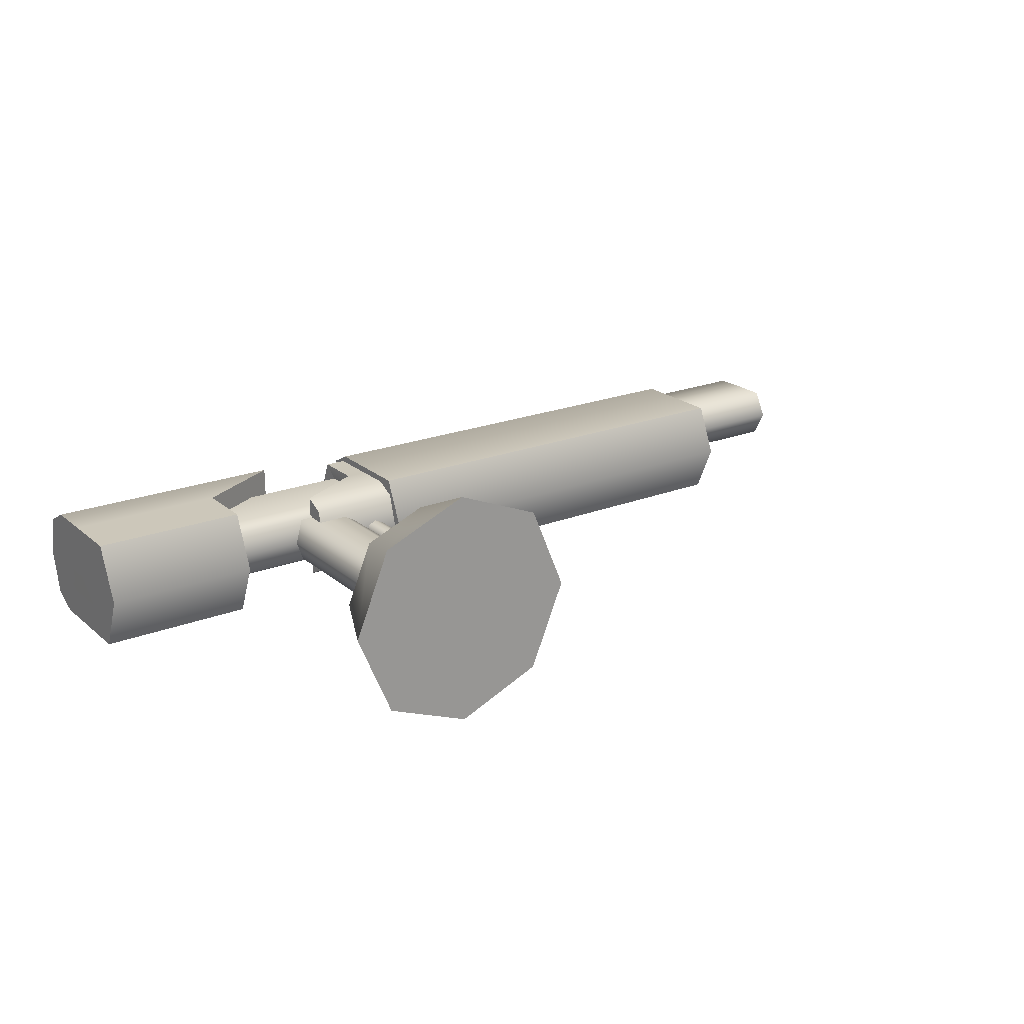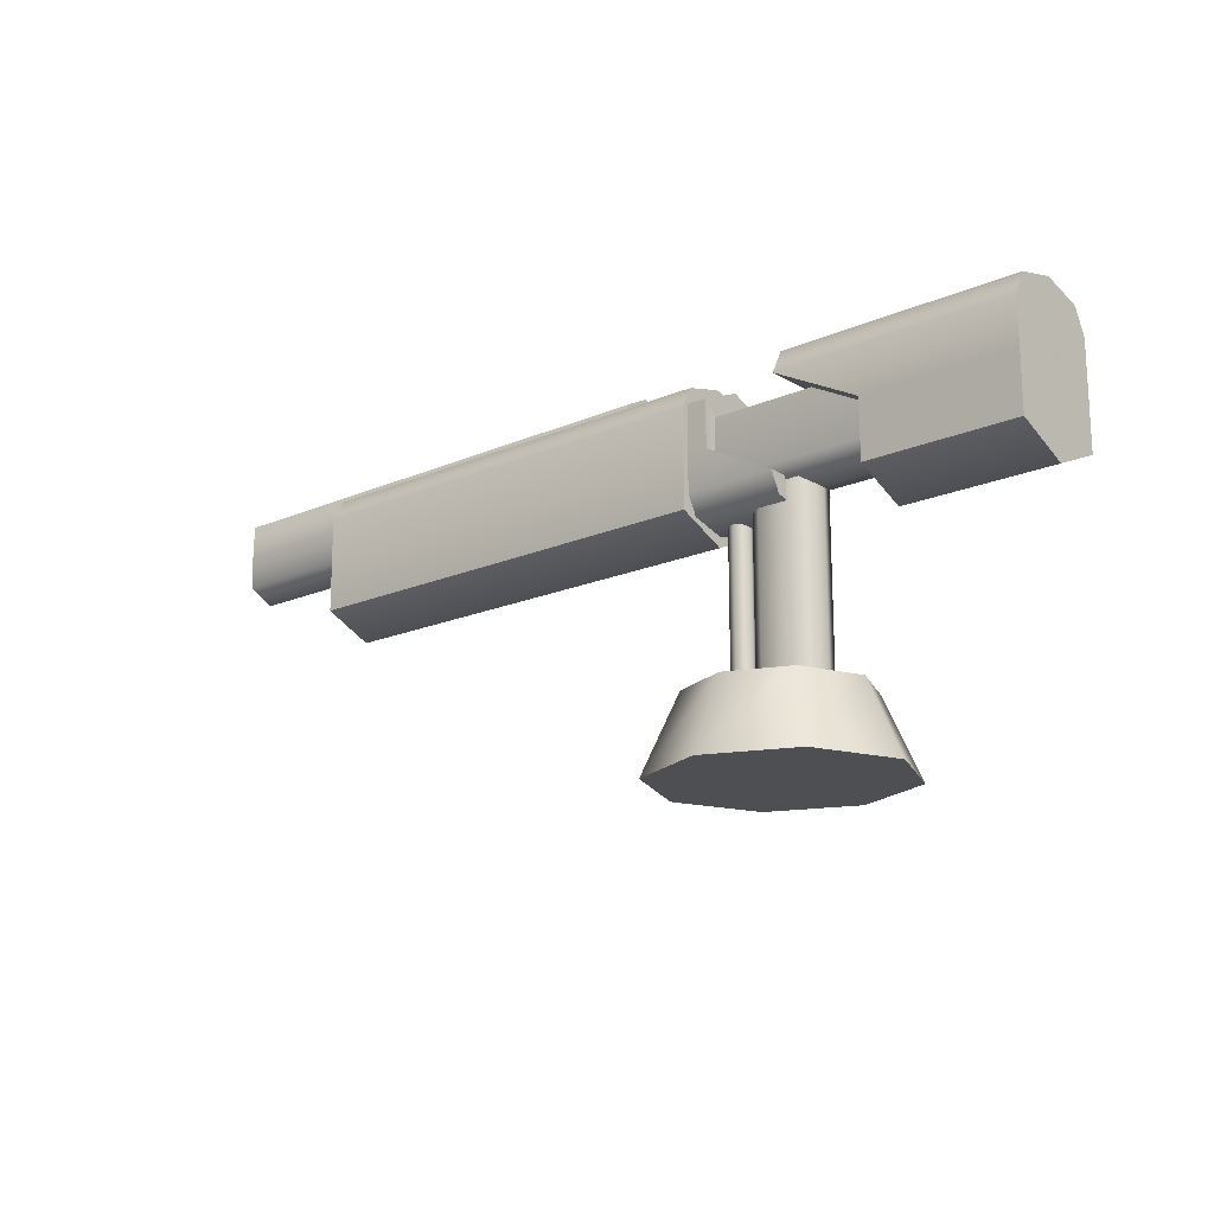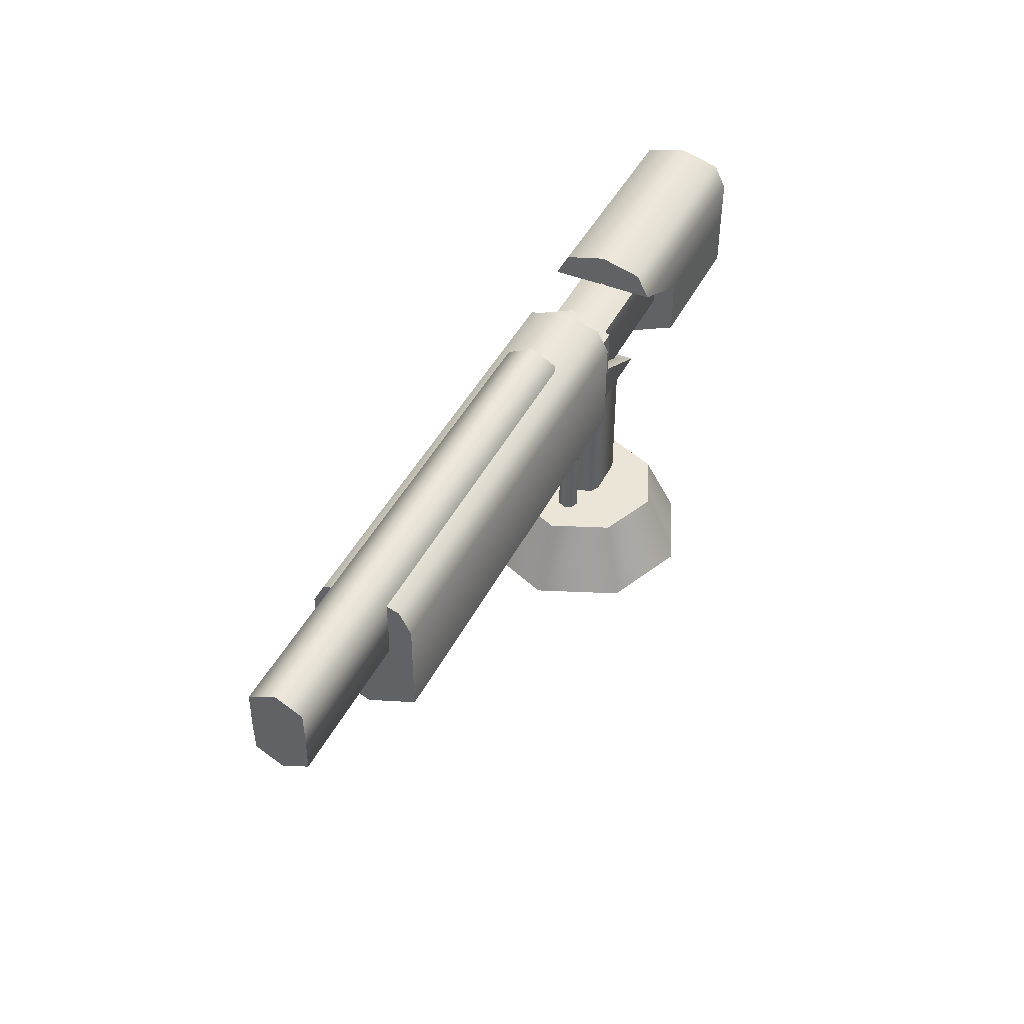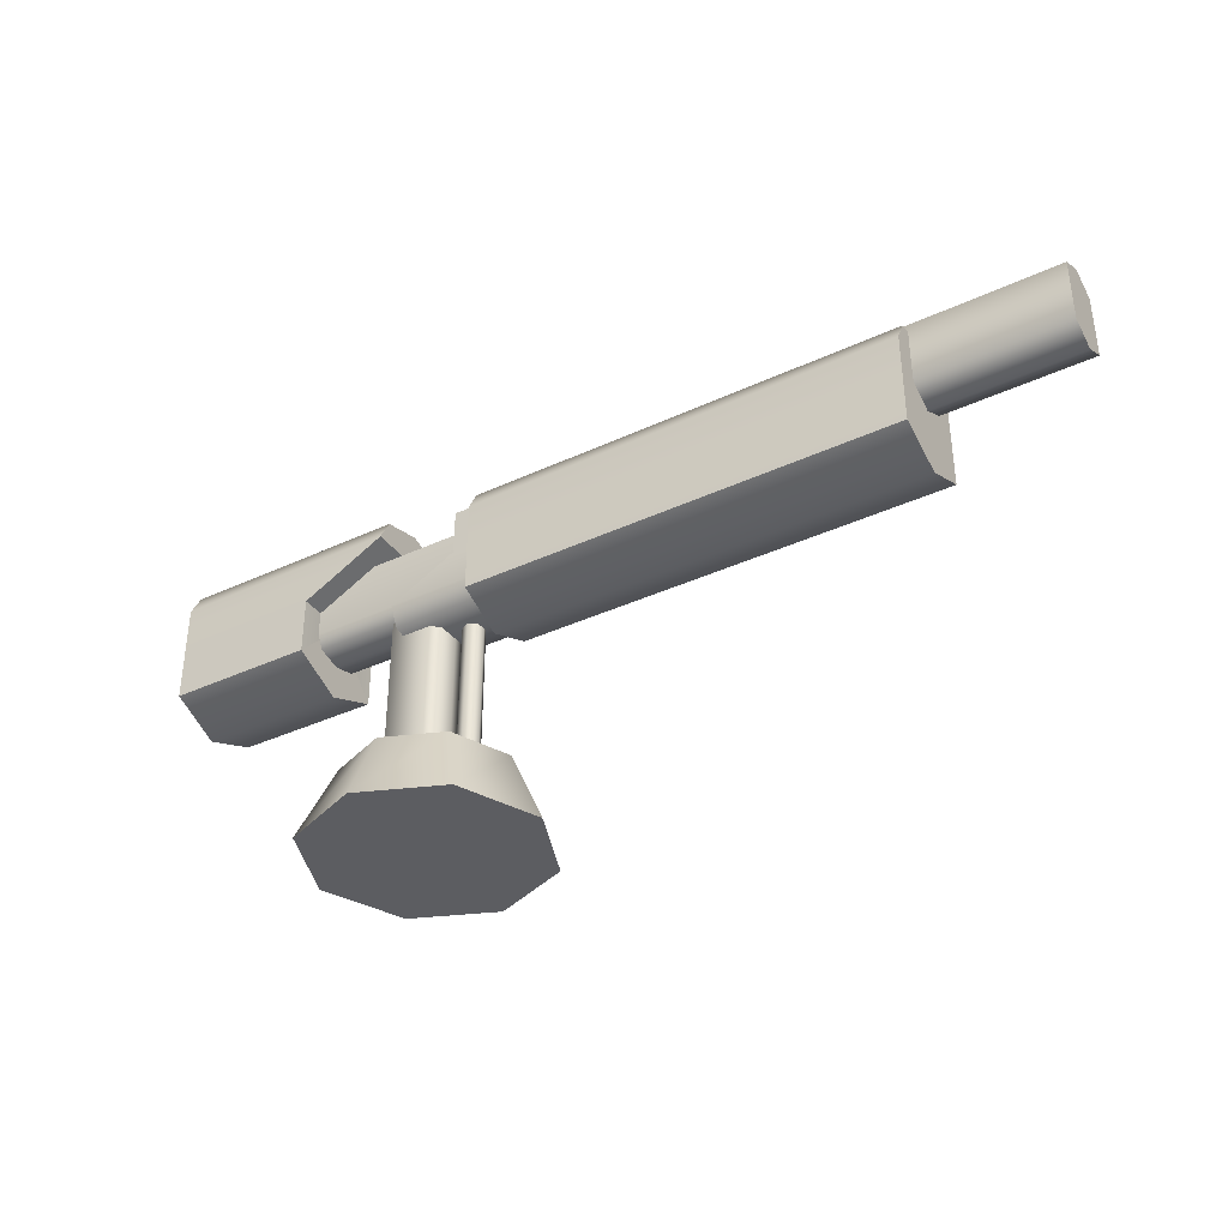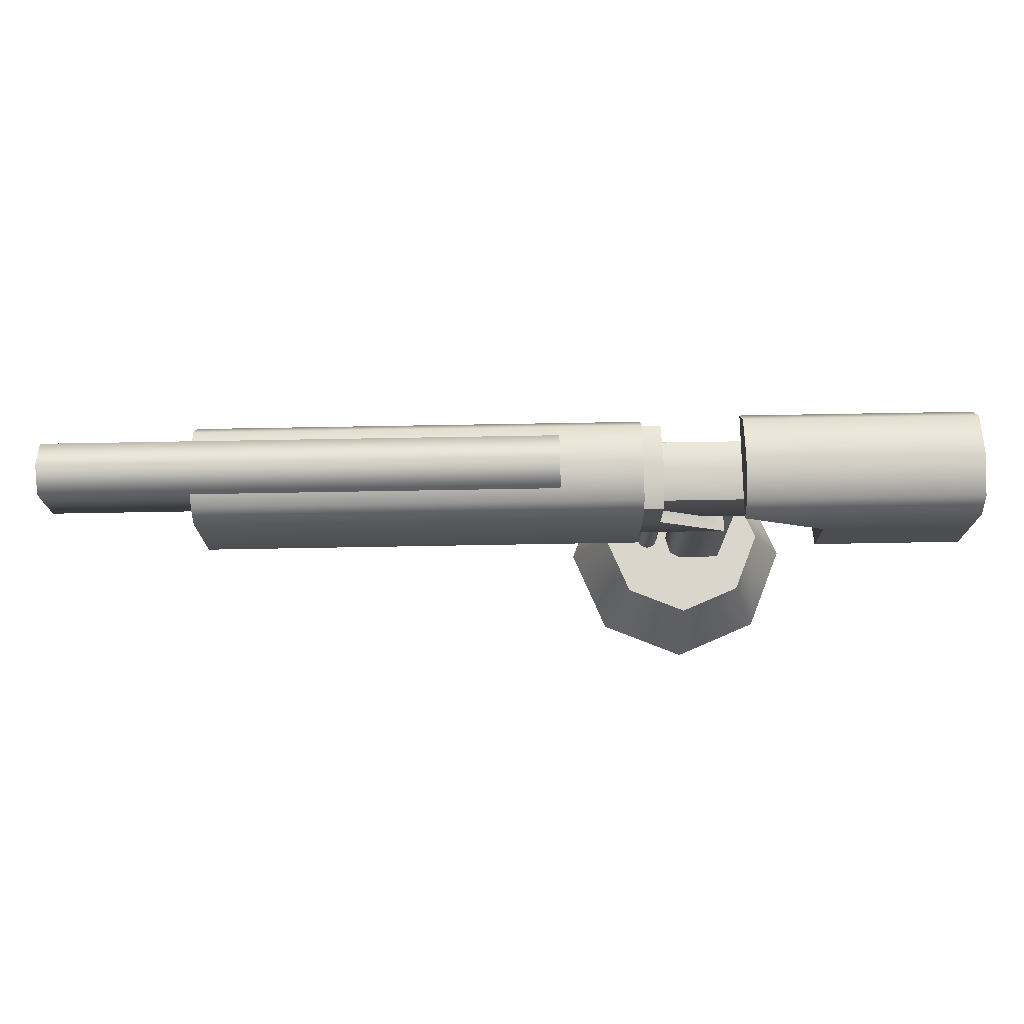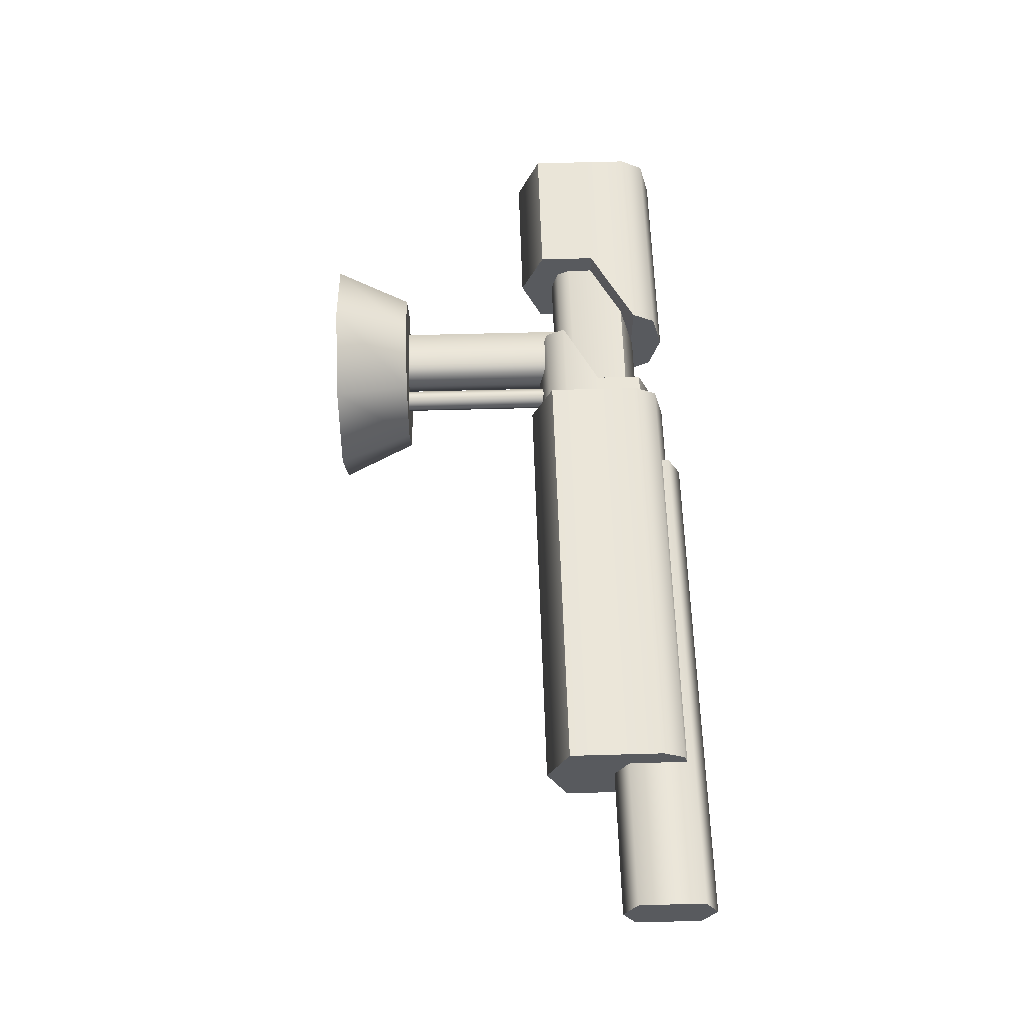
<metadata>
{"format":"obj","ext":"obj","renderer":"f3d","projection":"perspective","resolution":1024,"background":"white","views":[{"elev":21.4,"azim":-34.9,"up":"+Z"},{"elev":-17.6,"azim":-139.5,"up":"+Y"},{"elev":44.1,"azim":115.5,"up":"+Y"},{"elev":-36.6,"azim":31.2,"up":"+Y"},{"elev":73.6,"azim":179.0,"up":"+Y"},{"elev":59.2,"azim":88.4,"up":"+Z"}]}
</metadata>
<code>
g default
v -2.107 15.84 -0.6258
v -2.107 15.49 -0.8149
v -2.107 13.94 -0.8103
v -2.107 13.58 0
v -2.107 13.94 0.8103
v -2.107 15.49 0.8149
v -2.107 15.84 0.6258
v -2.107 16.01 0
v -9.36 15.84 -0.6258
v -9.36 15.49 -0.8149
v -9.36 13.94 -0.8103
v -9.36 13.58 0
v -9.36 13.94 0.8103
v -9.36 15.49 0.8149
v -9.36 15.84 0.6258
v -9.36 16.01 0
v -2.107 14.81 0
v -9.36 14.81 0
g pCylinder1 group22
f 1 2 10 9
f 2 3 11 10
f 3 4 12 11
f 4 5 13 12
f 5 6 14 13
f 6 7 15 14
f 7 8 16 15
f 8 1 9 16
f 2 1 17
f 3 2 17
f 4 3 17
f 5 4 17
f 6 5 17
f 7 6 17
f 8 7 17
f 1 8 17
f 9 10 18
f 10 11 18
f 11 12 18
f 12 13 18
f 13 14 18
f 14 15 18
f 15 16 18
f 16 9 18
g default
v 0.3072 16.02 -0.4252
v 0.3072 15.48 -0.4343
v 0.3072 14.94 -0.4252
v 0.3072 14.71 0
v 0.3072 14.94 0.4252
v 0.3072 15.48 0.4343
v 0.3072 16.02 0.4252
v 0.3072 16.24 0
v -8.017 16.02 -0.4252
v -8.017 15.48 -0.4343
v -8.017 14.94 -0.4252
v -8.017 14.71 0
v -8.017 14.94 0.4252
v -8.017 15.48 0.4343
v -8.017 16.02 0.4252
v -8.017 16.24 0
v 0.3072 15.48 0
v -8.017 15.48 0
g group22 pCylinder2
f 19 20 28 27
f 20 21 29 28
f 21 22 30 29
f 22 23 31 30
f 23 24 32 31
f 24 25 33 32
f 25 26 34 33
f 26 19 27 34
f 20 19 35
f 21 20 35
f 22 21 35
f 23 22 35
f 24 23 35
f 25 24 35
f 26 25 35
f 19 26 35
f 27 28 36
f 28 29 36
f 29 30 36
f 30 31 36
f 31 32 36
f 32 33 36
f 33 34 36
f 34 27 36
g default
v -12.48 14.17 -0.3847
v -12.48 14.39 -0.5009
v -12.48 15.34 -0.4981
v -12.48 15.56 0
v -12.48 15.34 0.4981
v -12.48 14.39 0.5009
v -12.48 14.17 0.3847
v -12.48 14.07 0
v -8.771 14.17 -0.3847
v -8.771 14.39 -0.5009
v -8.771 15.34 -0.4981
v -8.771 15.56 0
v -8.771 15.34 0.4981
v -8.771 14.39 0.5009
v -8.771 14.17 0.3847
v -8.771 14.07 0
v -12.48 14.81 0
v -8.771 14.81 0
g group22 pCylinder3
f 37 38 46 45
f 38 39 47 46
f 39 40 48 47
f 40 41 49 48
f 41 42 50 49
f 42 43 51 50
f 43 44 52 51
f 44 37 45 52
f 38 37 53
f 39 38 53
f 40 39 53
f 41 40 53
f 42 41 53
f 43 42 53
f 44 43 53
f 37 44 53
f 45 46 54
f 46 47 54
f 47 48 54
f 48 49 54
f 49 50 54
f 50 51 54
f 51 52 54
f 52 45 54
g default
v -10.15 11.01 -0.2826
v -10.32 11.01 -0.368
v -11.01 11.01 -0.3659
v -11.17 11.01 0
v -11.01 11.01 0.3659
v -10.32 11.01 0.368
v -10.15 11.01 0.2826
v -10.08 11.01 0
v -10.15 15.11 -0.2826
v -10.32 15.11 -0.368
v -11.01 15.11 -0.3659
v -11.17 15.11 0
v -11.01 15.11 0.3659
v -10.32 15.11 0.368
v -10.15 15.11 0.2826
v -10.08 15.11 0
v -10.62 11.01 0
v -10.62 15.11 0
g group22 pCylinder4
f 55 56 64 63
f 56 57 65 64
f 57 58 66 65
f 58 59 67 66
f 59 60 68 67
f 60 61 69 68
f 61 62 70 69
f 62 55 63 70
f 56 55 71
f 57 56 71
f 58 57 71
f 59 58 71
f 60 59 71
f 61 60 71
f 62 61 71
f 55 62 71
f 63 64 72
f 64 65 72
f 65 66 72
f 66 67 72
f 67 68 72
f 68 69 72
f 69 70 72
f 70 63 72
g default
v -8.986 10.04 -1.373
v -10.36 10.04 -1.942
v -11.73 10.04 -1.373
v -12.3 10.04 0
v -11.73 10.04 1.373
v -10.36 10.04 1.942
v -8.986 10.04 1.373
v -8.417 10.04 0
v -9.384 11.27 -0.9754
v -10.36 11.27 -1.379
v -11.33 11.27 -0.9754
v -11.74 11.27 0
v -11.33 11.27 0.9754
v -10.36 11.27 1.379
v -9.384 11.27 0.9754
v -8.98 11.27 0
v -10.36 10.04 0
v -10.36 11.27 0
g group22 pCylinder5
f 73 74 82 81
f 74 75 83 82
f 75 76 84 83
f 76 77 85 84
f 77 78 86 85
f 78 79 87 86
f 79 80 88 87
f 80 73 81 88
f 74 73 89
f 75 74 89
f 76 75 89
f 77 76 89
f 78 77 89
f 79 78 89
f 80 79 89
f 73 80 89
f 81 82 90
f 82 83 90
f 83 84 90
f 84 85 90
f 85 86 90
f 86 87 90
f 87 88 90
f 88 81 90
g default
v -14.81 15.92 0.6732
v -14.81 15.54 0.8766
v -14.81 13.87 0.8716
v -14.81 13.49 0
v -14.81 13.87 -0.8716
v -14.81 15.54 -0.8766
v -14.81 15.92 -0.6732
v -14.81 16.1 0
v -10.99 15.92 0.6732
v -10.99 15.54 0.8766
v -12.37 13.87 0.8716
v -12.37 13.49 0
v -12.37 13.87 -0.8716
v -10.99 15.54 -0.8766
v -10.99 15.92 -0.6732
v -10.99 16.1 0
v -14.81 14.81 0
v -12.37 14.81 0
v -14.81 14.81 0.8744
v -14.81 14.81 -0.8744
v -12.37 14.81 0.8744
v -12.37 14.81 -0.8744
v -14.81 14.81 0.000193
v -14.81 14.81 0.000384
v -14.81 14.81 -0.000384
v -14.81 14.81 -0.000193
v -14.81 14.81 0
v -12.37 14.81 0.000193
v -12.37 14.81 0.000384
v -12.37 14.81 -0.000384
v -12.37 14.81 -0.000193
v -12.37 14.81 0
v -12.37 13.87 0
v -10.99 15.92 -0
v -10.99 15.54 -0
g group22 pCylinder6
f 91 92 100 99
f 92 109 111 100
f 93 94 102 101
f 94 95 103 102
f 95 110 112 103
f 96 97 105 104
f 97 98 106 105
f 98 91 99 106
f 92 91 113 114
f 93 109 114 107
f 94 93 107
f 95 94 107
f 96 110 115
f 97 96 115 116
f 98 97 116 117
f 91 98 117 113
f 101 123 108
f 123 103 108
f 103 112 120 108
f 111 109 93 101
f 112 110 96 104
f 114 113 107
f 114 109 92
f 115 110 95 107
f 116 115 107
f 117 116 107
f 113 117 107
f 118 119 108
f 119 111 101 108
f 124 105 106
f 120 121 108
f 121 122 108
f 122 118 108
f 101 102 123
f 102 103 123
f 122 121 120 112 104 125 119 118
f 125 104 105 124
f 99 124 106
f 100 125 124 99
f 119 125 100 111
g default
v -9.606 10.57 -0.1295
v -9.736 10.57 -0.1832
v -9.865 10.57 -0.1295
v -9.919 10.57 0
v -9.865 10.57 0.1295
v -9.736 10.57 0.1832
v -9.606 10.57 0.1295
v -9.553 10.57 0
v -9.606 15.14 -0.1295
v -9.736 15.14 -0.1832
v -9.865 15.14 -0.1295
v -9.919 15.14 0
v -9.865 15.14 0.1295
v -9.736 15.14 0.1832
v -9.606 15.14 0.1295
v -9.553 15.14 0
v -9.736 10.57 0
v -9.736 15.14 0
g group22 pCylinder7
f 126 127 135 134
f 127 128 136 135
f 128 129 137 136
f 129 130 138 137
f 130 131 139 138
f 131 132 140 139
f 132 133 141 140
f 133 126 134 141
f 127 126 142
f 128 127 142
f 129 128 142
f 130 129 142
f 131 130 142
f 132 131 142
f 133 132 142
f 126 133 142
f 134 135 143
f 135 136 143
f 136 137 143
f 137 138 143
f 138 139 143
f 139 140 143
f 140 141 143
f 141 134 143
g default
v -7.716 13.9 0.5446
v -7.716 14.22 0.7091
v -7.716 15.57 0.7051
v -7.716 15.87 0
v -7.716 15.57 -0.7051
v -7.716 14.22 -0.7091
v -7.716 13.9 -0.5446
v -7.716 13.76 0
v -10.8 13.9 0.5446
v -10.8 14.22 0.7091
v -9.686 15.57 0.7051
v -9.686 15.87 0
v -9.686 15.57 -0.7051
v -10.8 14.22 -0.7091
v -10.8 13.9 -0.5446
v -10.8 13.76 0
v -7.716 14.81 0
v -9.686 14.81 0
v -7.716 14.81 0.7073
v -7.716 14.81 -0.7073
v -9.686 14.81 0.7073
v -9.686 14.81 -0.7073
v -7.716 14.81 0.000156
v -7.716 14.81 0.000311
v -7.716 14.81 -0.000311
v -7.716 14.81 -0.000156
v -7.716 14.81 0
v -9.686 14.81 0.000156
v -9.686 14.81 0.000311
v -9.686 14.81 -0.000311
v -9.686 14.81 -0.000156
v -9.686 14.81 0
v -9.686 15.57 0
v -10.8 13.9 -0
v -10.8 14.22 -0
g group22 pCylinder10
f 144 145 153 152
f 145 162 164 153
f 146 147 155 154
f 147 148 156 155
f 148 163 165 156
f 149 150 158 157
f 150 151 159 158
f 151 144 152 159
f 145 144 166 167
f 146 162 167 160
f 147 146 160
f 148 147 160
f 149 163 168
f 150 149 168 169
f 151 150 169 170
f 144 151 170 166
f 154 176 161
f 176 156 161
f 156 165 173 161
f 164 162 146 154
f 165 163 149 157
f 167 166 160
f 167 162 145
f 168 163 148 160
f 169 168 160
f 170 169 160
f 166 170 160
f 171 172 161
f 172 164 154 161
f 177 158 159
f 173 174 161
f 174 175 161
f 175 171 161
f 154 155 176
f 155 156 176
f 175 174 173 165 157 178 172 171
f 178 157 158 177
f 152 177 159
f 153 178 177 152
f 172 178 153 164

</code>
